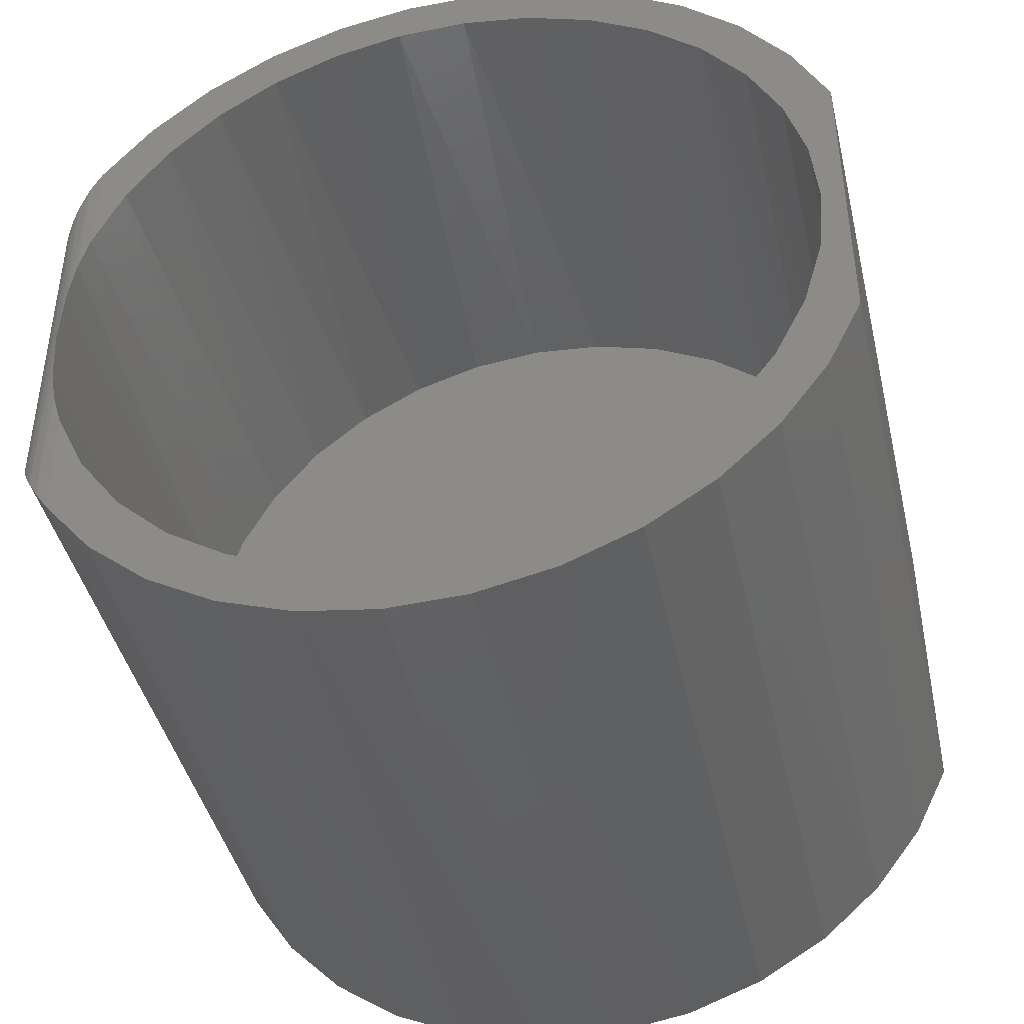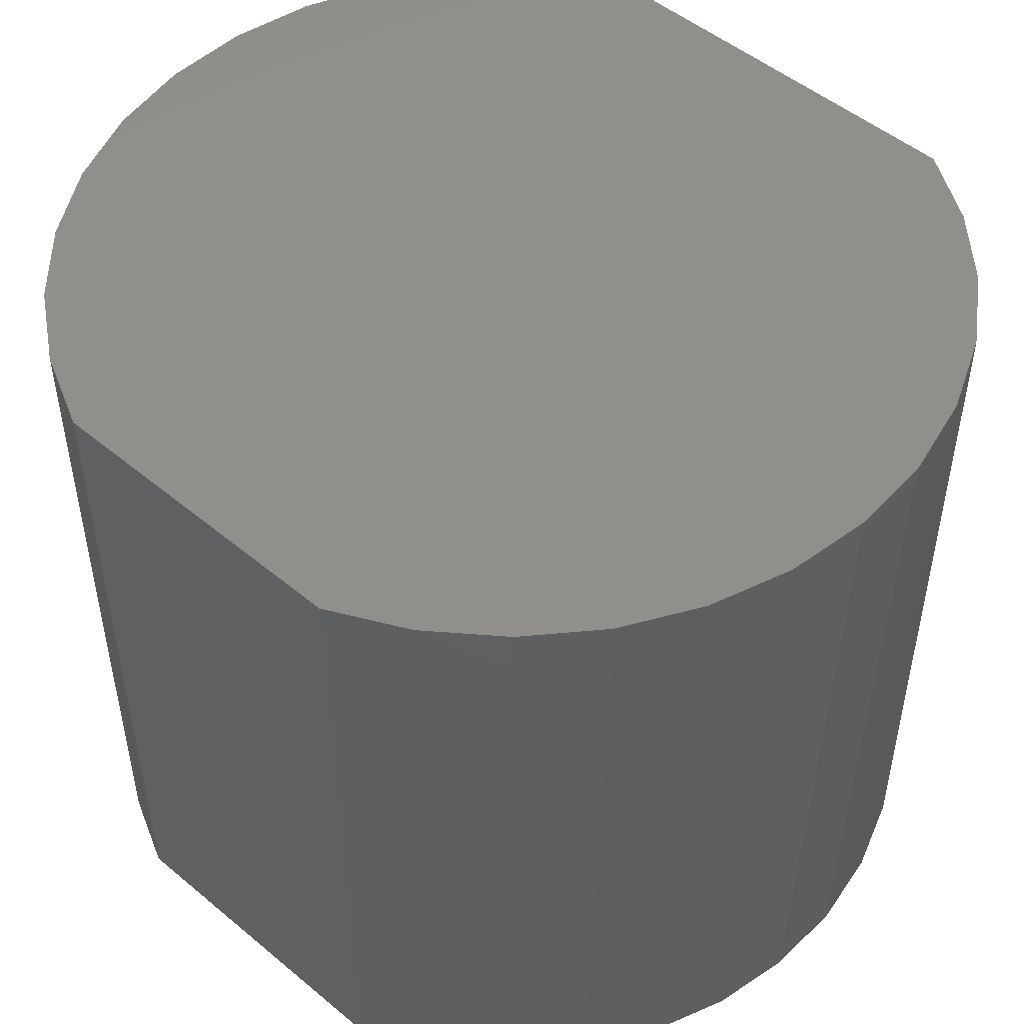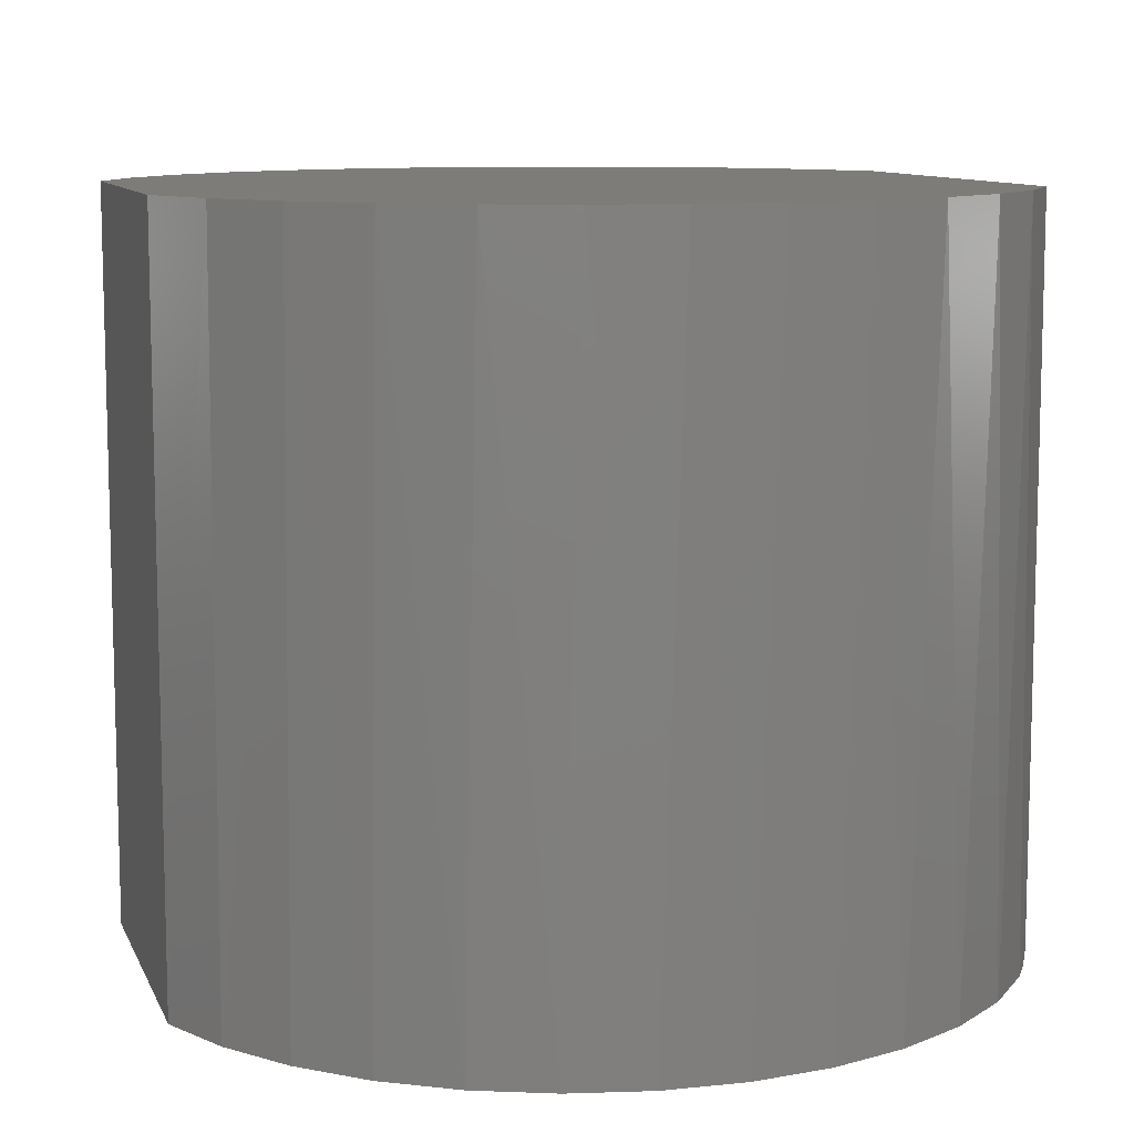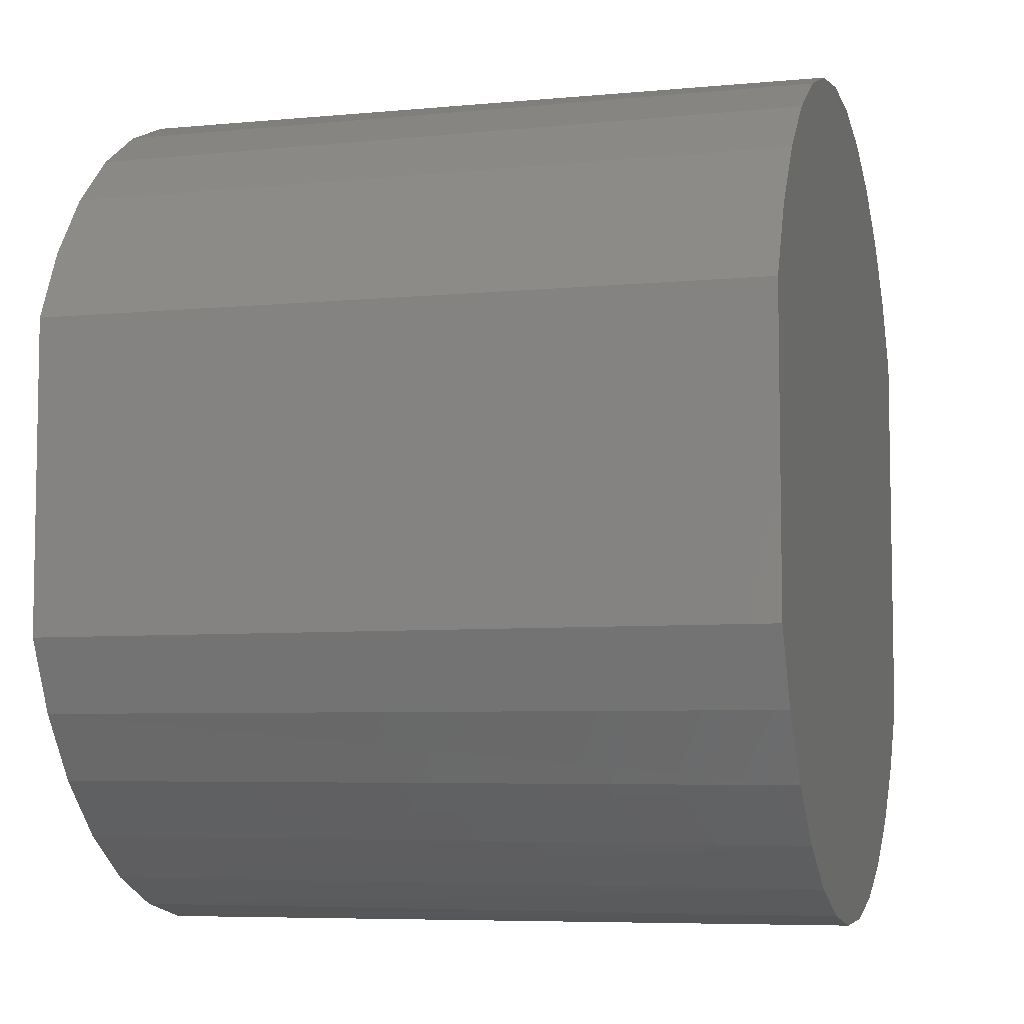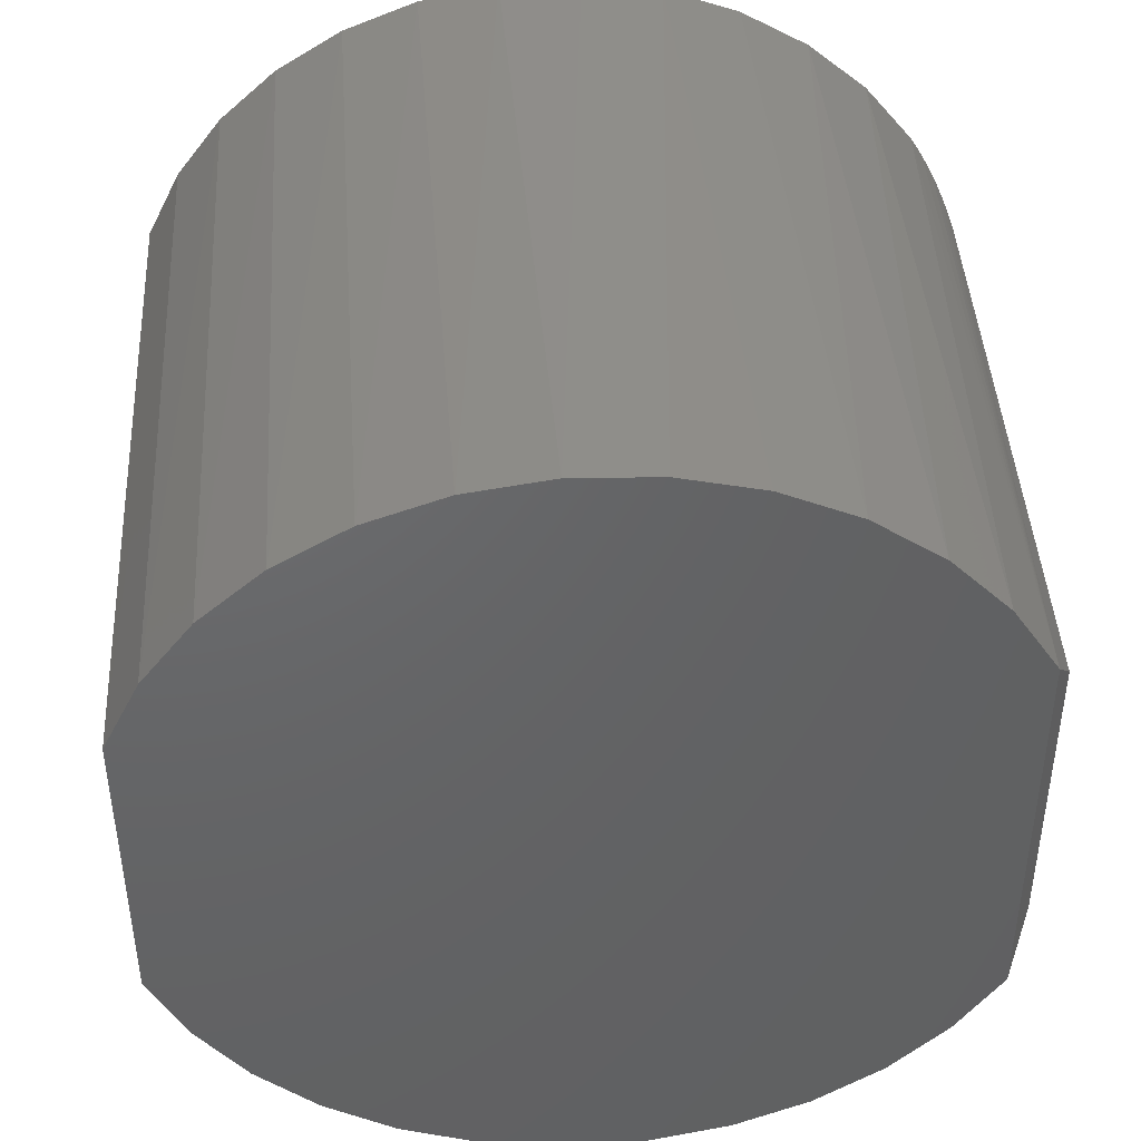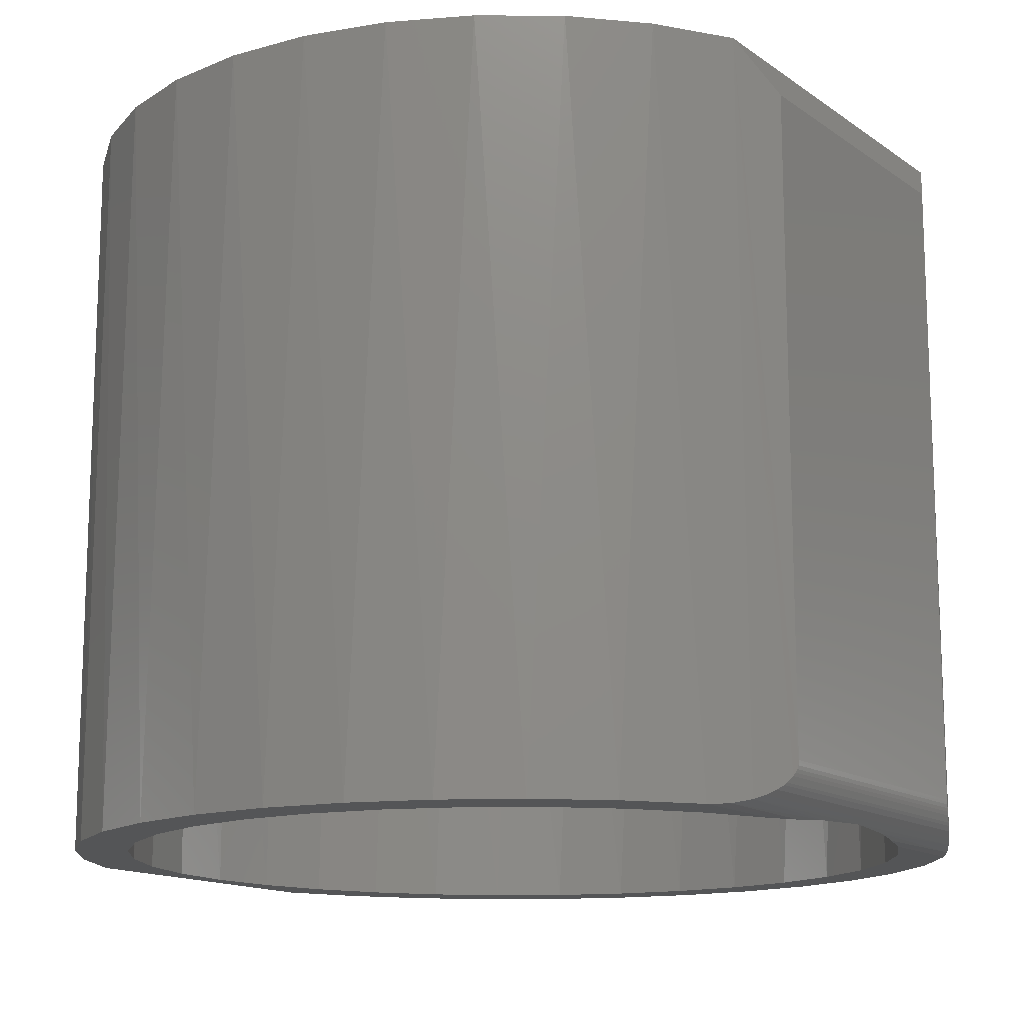
<metadata>
{"format":"stl","ext":"stl","renderer":"f3d","projection":"perspective","resolution":1024,"background":"white","views":[{"elev":-43.0,"azim":-166.8,"up":"+Y"},{"elev":50.1,"azim":-47.6,"up":"+Z"},{"elev":9.9,"azim":-16.3,"up":"+Z"},{"elev":-6.6,"azim":-74.4,"up":"+Y"},{"elev":43.1,"azim":-3.2,"up":"+Y"},{"elev":-14.1,"azim":33.9,"up":"+Z"}]}
</metadata>
<code>
# stl→obj: 146 verts, 288 faces
v -0.3708 0.1466 0
v -0.3678 0.1541 0.5156
v -0.3907 0.07855 0.5156
v -0.3372 0.2135 0
v -0.3306 0.2237 0.5156
v -0.2917 0.273 0
v -0.2805 0.2847 0.5156
v -0.236 0.3231 0
v -0.2195 0.3348 0.5156
v -0.172 0.362 0
v -0.1499 0.372 0.5156
v -0.1019 0.3884 0
v -0.07436 0.3949 0.5156
v -0.02815 0.4013 0
v 0.004194 0.4026 0.5156
v 0.04675 0.4004 0
v 0.08274 0.3949 0.5156
v 0.1202 0.3856 0
v 0.1583 0.372 0.5156
v 0.1896 0.3574 0
v 0.2279 0.3348 0.5156
v 0.2526 0.3169 0
v 0.2889 0.2847 0.5156
v 0.307 0.2654 0
v 0.339 0.2237 0.5156
v 0.3509 0.2047 0
v 0.3762 0.1541 0.5156
v -0.3915 0.07458 0
v -0.3984 4.931e-17 0.5156
v -0.3984 4.931e-17 0
v 0.3828 0.137 -5.551e-17
v 0.3943 0.09981 0.00142
v 0.3991 0.07855 0.5156
v 0.4021 0.06179 0.004132
v 0.4068 0 0.006618
v 0.4068 0 0.5156
v 0.3509 -0.2047 0
v 0.339 -0.2237 0.5156
v 0.3762 -0.1541 0.5156
v 0.307 -0.2654 0
v 0.2889 -0.2847 0.5156
v 0.2526 -0.3169 0
v 0.2279 -0.3348 0.5156
v 0.1896 -0.3574 0
v 0.1583 -0.372 0.5156
v 0.1202 -0.3856 0
v 0.08274 -0.3949 0.5156
v 0.04675 -0.4004 0
v 0.004194 -0.4026 0.5156
v -0.02815 -0.4013 0
v -0.07436 -0.3949 0.5156
v -0.1019 -0.3884 0
v -0.1499 -0.372 0.5156
v -0.172 -0.362 0
v -0.2195 -0.3348 0.5156
v -0.236 -0.3231 0
v -0.2805 -0.2847 0.5156
v -0.2917 -0.273 0
v -0.3306 -0.2237 0.5156
v -0.3372 -0.2135 0
v -0.3678 -0.1541 0.5156
v -0.3708 -0.1466 0
v -0.3907 -0.07855 0.5156
v 0.3943 -0.09981 0.00142
v 0.3991 -0.07855 0.5156
v 0.4021 -0.06179 0.004132
v 0.3828 -0.137 5.551e-17
v -0.3915 -0.07458 0
v -0.04688 -0.4533 0
v -0.1281 -0.4367 0
v 0.1178 -0.4417 0
v 0.03598 -0.4551 0
v -0.1281 0.4313 0
v -0.2049 0.4002 0
v -0.3852 0.2329 0
v -0.04688 0.4479 0
v 0.03598 0.4496 0
v 0.1178 0.4363 0
v 0.3828 -0.2542 0
v 0.3306 -0.3185 0
v -0.4219 -0.1641 0
v -0.3852 -0.2384 0
v 0.3828 0.2487 0
v 0.3306 0.3131 0
v 0.1958 -0.4139 0
v -0.2049 -0.4056 0
v 0.2675 -0.3723 0
v -0.4219 0.1586 0
v -0.2748 -0.3612 0
v -0.2748 0.3557 0
v -0.3356 0.2994 0
v -0.3356 -0.3048 0
v 0.1958 0.4084 0
v 0.2675 0.3669 0
v 0.3959 -0.2336 0.001856
v 0.3959 0.2281 0.001856
v 0.4076 -0.2127 0.00707
v 0.4137 0.1951 0.01166
v 0.4137 -0.2006 0.01166
v 0.4194 0.1832 0.01754
v 0.4194 -0.1887 0.01754
v 0.4227 0.1756 0.02231
v 0.4227 -0.1811 0.02231
v 0.4243 0.172 0.02503
v 0.4243 -0.1774 0.02503
v 0.4271 0.1653 0.03143
v 0.4271 -0.1707 0.03143
v 0.4281 0.1626 0.03492
v 0.4281 -0.168 0.03492
v 0.4289 0.1607 0.0383
v 0.4289 -0.1661 0.0383
v 0.4294 0.1593 0.04197
v 0.4076 0.2073 0.00707
v 0.4297 0.1586 0.04688
v 0.4297 -0.1641 0.04688
v 0.4296 0.1588 0.0444
v 0.4296 -0.1642 0.0444
v 0.4294 -0.1647 0.04197
v 0.4297 0.1586 0.7031
v -0.3305 0.305 0.75
v -0.2657 0.3626 0.75
v -0.1913 0.4069 0.75
v -0.1098 0.4364 0.75
v -0.02422 0.4499 0.75
v 0.06239 0.447 0.75
v 0.1469 0.4278 0.75
v 0.2262 0.3929 0.75
v 0.2975 0.3437 0.75
v 0.3583 0.2819 0.75
v 0.4062 0.2098 0.75
v -0.4219 0.1586 0.75
v -0.3832 0.2362 0.75
v 0.4297 -0.1641 0.7031
v 0.3583 -0.2874 0.75
v 0.2975 -0.3492 0.75
v 0.2262 -0.3984 0.75
v 0.1469 -0.4332 0.75
v 0.06239 -0.4524 0.75
v -0.02422 -0.4553 0.75
v -0.1098 -0.4418 0.75
v -0.1913 -0.4123 0.75
v -0.2657 -0.368 0.75
v -0.3305 -0.3104 0.75
v 0.4062 -0.2152 0.75
v -0.4219 -0.1641 0.75
v -0.3832 -0.2416 0.75
f 1 2 3
f 2 1 4
f 4 5 2
f 5 4 6
f 6 7 5
f 7 6 8
f 8 9 7
f 9 8 10
f 10 11 9
f 11 10 12
f 12 13 11
f 13 12 14
f 14 15 13
f 15 14 16
f 16 17 15
f 17 16 18
f 18 19 17
f 20 19 18
f 21 19 20
f 22 21 20
f 23 21 22
f 24 23 22
f 25 23 24
f 26 25 24
f 27 25 26
f 1 3 28
f 28 3 29
f 28 29 30
f 26 31 27
f 27 31 32
f 27 32 33
f 32 34 33
f 33 34 35
f 33 35 36
f 37 38 39
f 38 37 40
f 40 41 38
f 41 40 42
f 42 43 41
f 43 42 44
f 44 45 43
f 45 44 46
f 46 47 45
f 48 47 46
f 49 47 48
f 50 49 48
f 51 49 50
f 52 51 50
f 53 51 52
f 54 53 52
f 55 53 54
f 56 55 54
f 57 55 56
f 58 57 56
f 59 57 58
f 60 59 58
f 61 59 60
f 62 61 60
f 63 61 62
f 64 65 66
f 66 65 36
f 66 36 35
f 37 39 67
f 67 39 65
f 67 65 64
f 62 68 63
f 63 68 30
f 63 30 29
f 69 70 71
f 72 69 71
f 73 14 74
f 4 75 6
f 76 77 78
f 78 73 76
f 79 80 42
f 79 42 40
f 79 40 37
f 79 37 67
f 81 30 68
f 81 68 62
f 81 62 60
f 81 60 82
f 83 31 26
f 83 26 24
f 83 24 22
f 83 22 84
f 85 71 70
f 85 70 86
f 85 86 50
f 85 50 48
f 85 48 46
f 85 46 87
f 88 75 4
f 88 4 1
f 88 1 28
f 88 28 30
f 88 30 81
f 86 89 54
f 86 54 52
f 86 52 50
f 46 44 87
f 87 44 42
f 87 42 80
f 14 12 74
f 74 12 10
f 74 10 90
f 90 10 8
f 90 8 91
f 91 8 6
f 91 6 75
f 56 92 58
f 58 92 82
f 58 82 60
f 89 92 54
f 54 92 56
f 16 14 93
f 93 14 73
f 93 73 78
f 16 93 18
f 18 93 94
f 18 94 20
f 20 94 84
f 20 84 22
f 79 64 95
f 79 67 64
f 31 96 32
f 31 83 96
f 95 64 66
f 95 66 97
f 97 98 99
f 99 98 100
f 99 100 101
f 101 100 102
f 101 102 103
f 103 102 104
f 103 104 105
f 105 104 106
f 105 106 107
f 107 106 108
f 107 108 109
f 109 108 110
f 109 110 111
f 111 110 112
f 34 32 96
f 96 113 34
f 35 34 113
f 35 113 98
f 35 98 97
f 35 97 66
f 114 115 116
f 116 115 117
f 116 117 112
f 112 117 118
f 112 118 111
f 15 17 13
f 49 51 47
f 47 51 53
f 47 53 45
f 45 53 55
f 45 55 43
f 43 55 57
f 43 57 41
f 41 57 59
f 41 59 38
f 38 59 61
f 38 61 39
f 39 61 63
f 39 63 65
f 65 63 29
f 65 29 36
f 36 29 3
f 36 3 33
f 33 3 2
f 33 2 27
f 27 2 5
f 27 5 25
f 25 5 7
f 25 7 23
f 23 7 9
f 23 9 21
f 21 9 11
f 21 11 19
f 19 11 13
f 19 13 17
f 114 110 119
f 114 116 110
f 120 121 90
f 74 90 121
f 121 122 74
f 73 74 122
f 122 123 73
f 76 73 123
f 123 124 76
f 77 76 124
f 124 125 77
f 78 77 125
f 125 126 78
f 93 78 126
f 126 127 93
f 94 93 127
f 127 128 94
f 84 94 128
f 128 129 84
f 83 84 129
f 110 116 112
f 130 119 110
f 130 110 108
f 130 108 106
f 130 106 104
f 130 104 102
f 130 102 100
f 130 100 98
f 130 98 113
f 130 113 96
f 130 96 83
f 130 83 129
f 88 131 75
f 75 131 132
f 75 132 91
f 91 132 120
f 91 120 90
f 115 114 133
f 133 114 119
f 79 134 80
f 79 95 134
f 134 135 80
f 80 135 87
f 87 135 136
f 87 136 85
f 85 136 137
f 85 137 71
f 71 137 138
f 71 138 72
f 72 138 139
f 72 139 69
f 69 139 140
f 69 140 70
f 70 140 141
f 70 141 86
f 86 141 142
f 86 142 89
f 89 142 143
f 144 134 95
f 144 95 97
f 144 97 99
f 144 99 101
f 144 101 103
f 144 103 105
f 144 105 107
f 144 107 109
f 144 109 111
f 144 111 118
f 144 118 117
f 144 117 115
f 144 115 133
f 145 81 146
f 146 81 82
f 146 82 143
f 143 82 92
f 143 92 89
f 125 124 123
f 125 123 126
f 140 139 138
f 126 123 127
f 127 123 122
f 127 122 128
f 128 122 121
f 128 121 129
f 129 121 120
f 129 120 130
f 130 120 132
f 130 132 131
f 130 131 144
f 144 131 145
f 144 145 146
f 144 146 134
f 134 146 143
f 134 143 135
f 135 143 142
f 135 142 136
f 136 142 141
f 136 141 137
f 137 141 140
f 137 140 138
f 130 144 119
f 119 144 133
f 88 81 131
f 131 81 145

</code>
